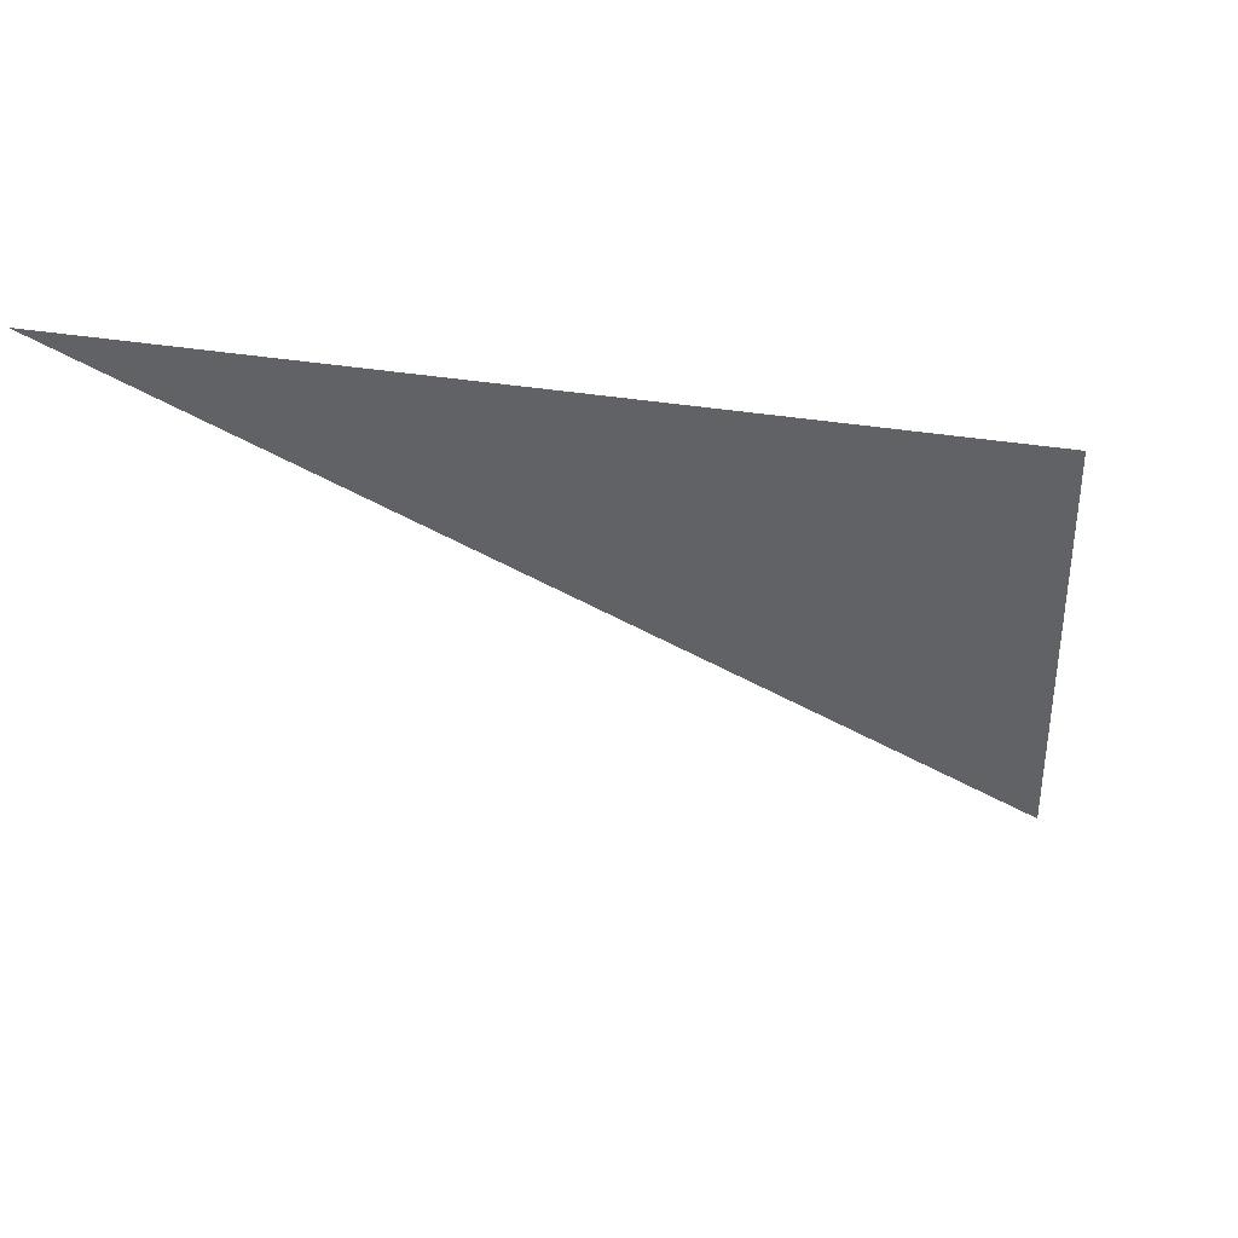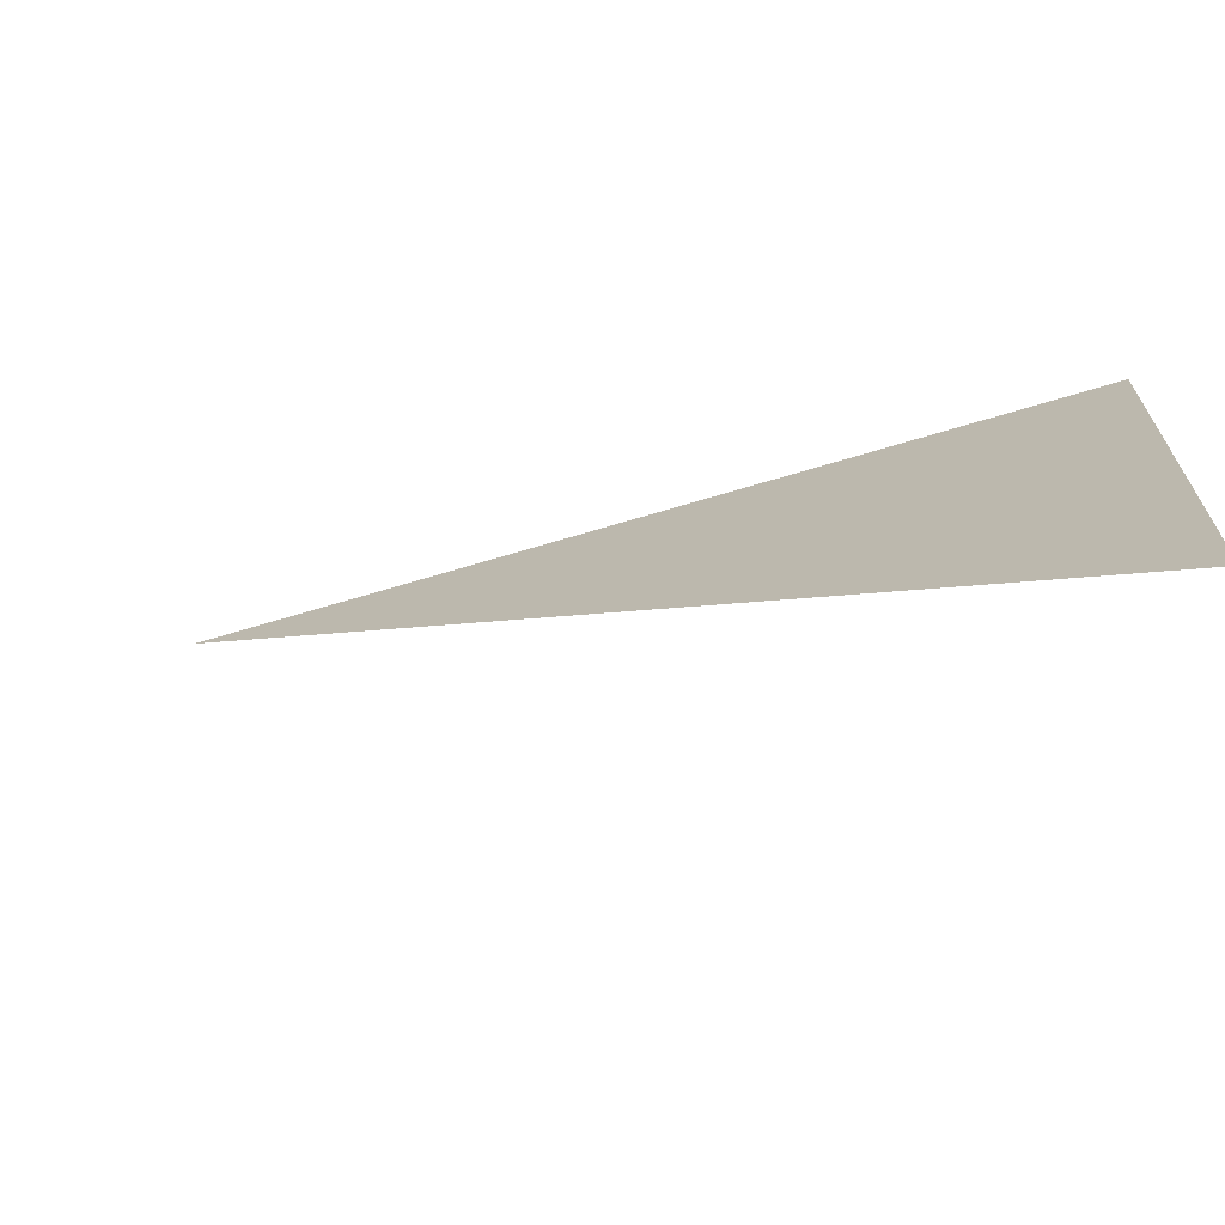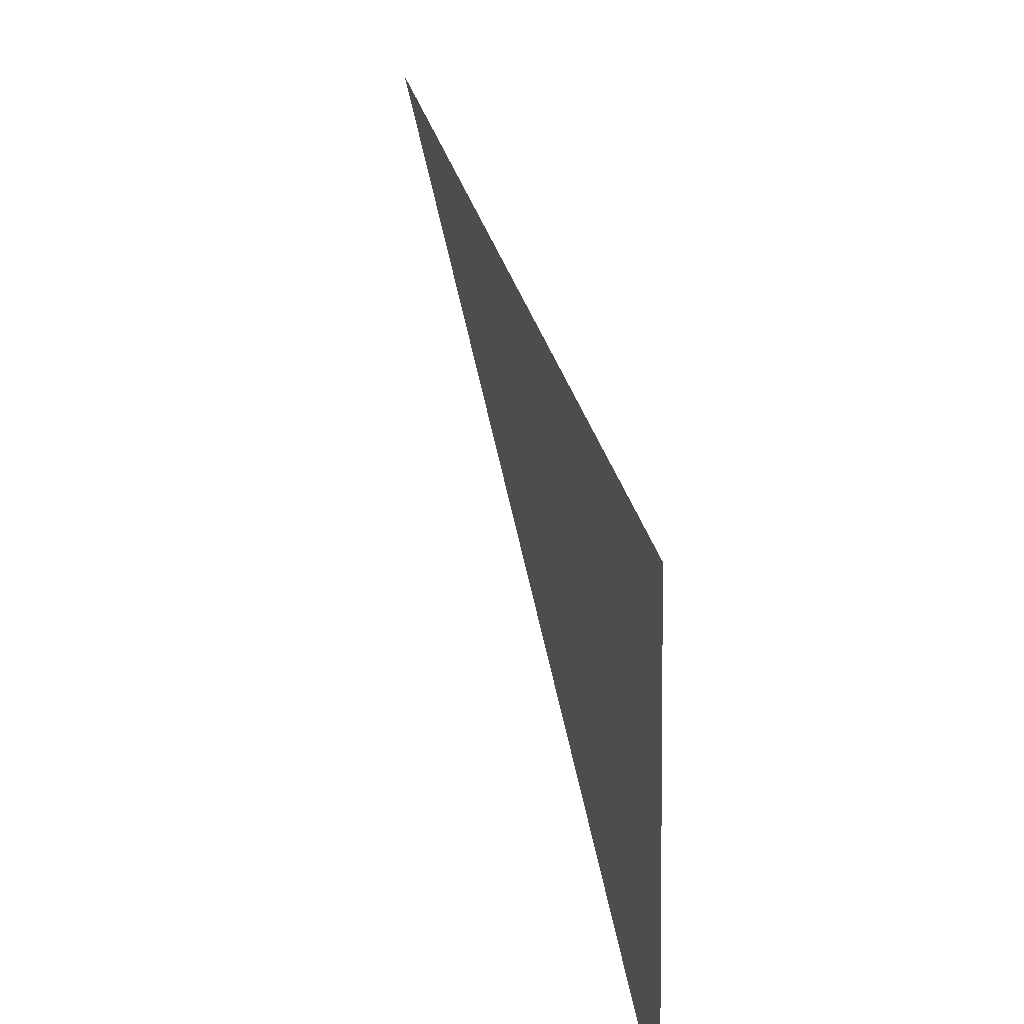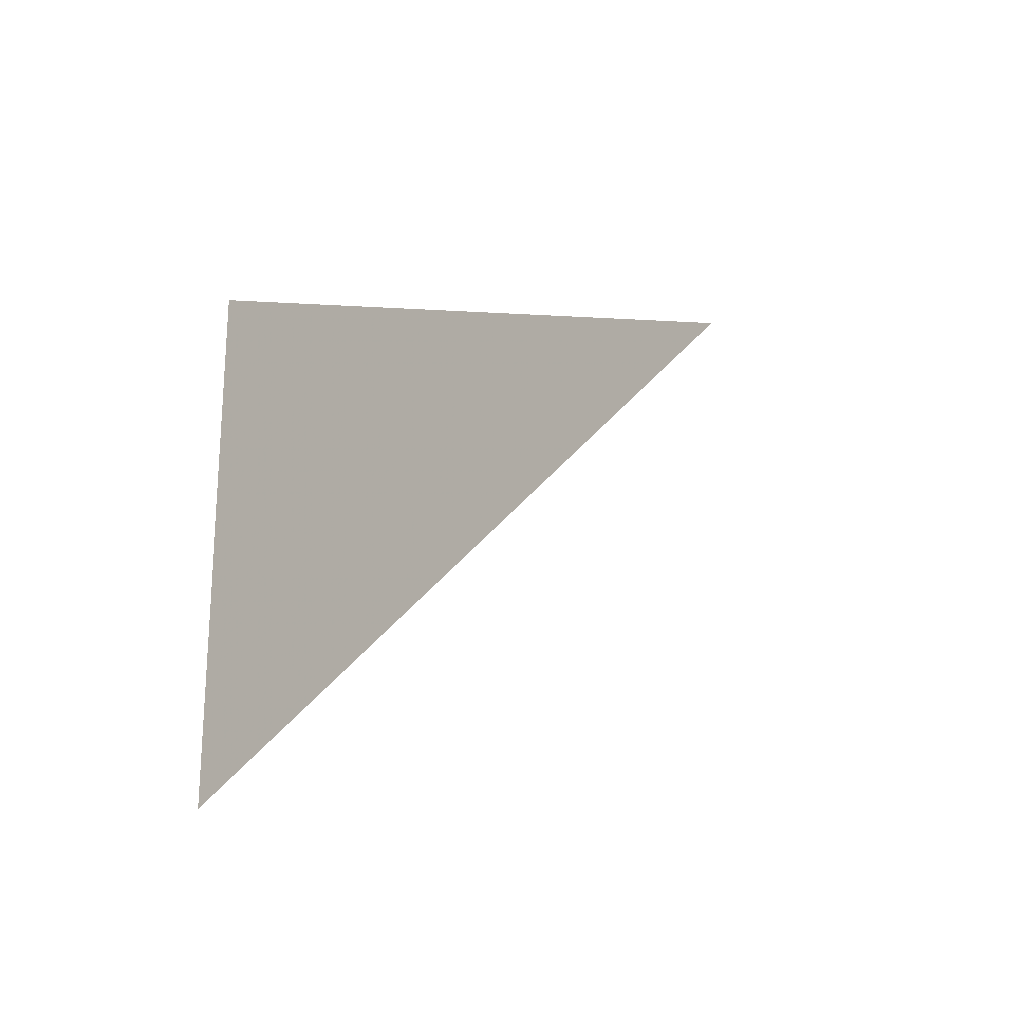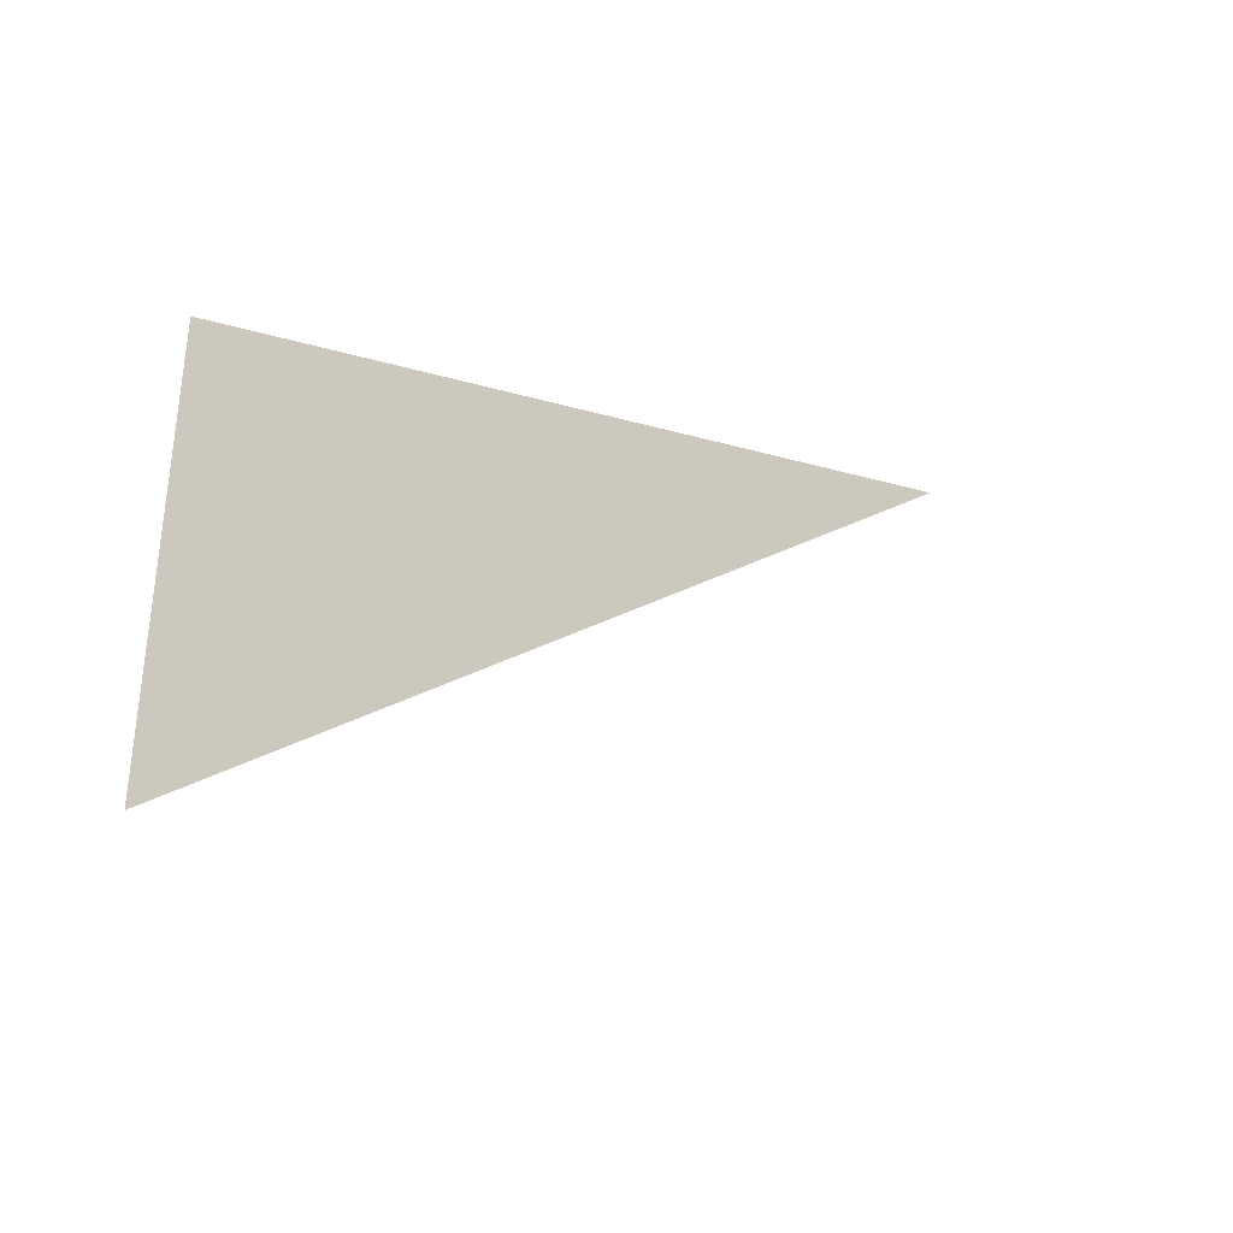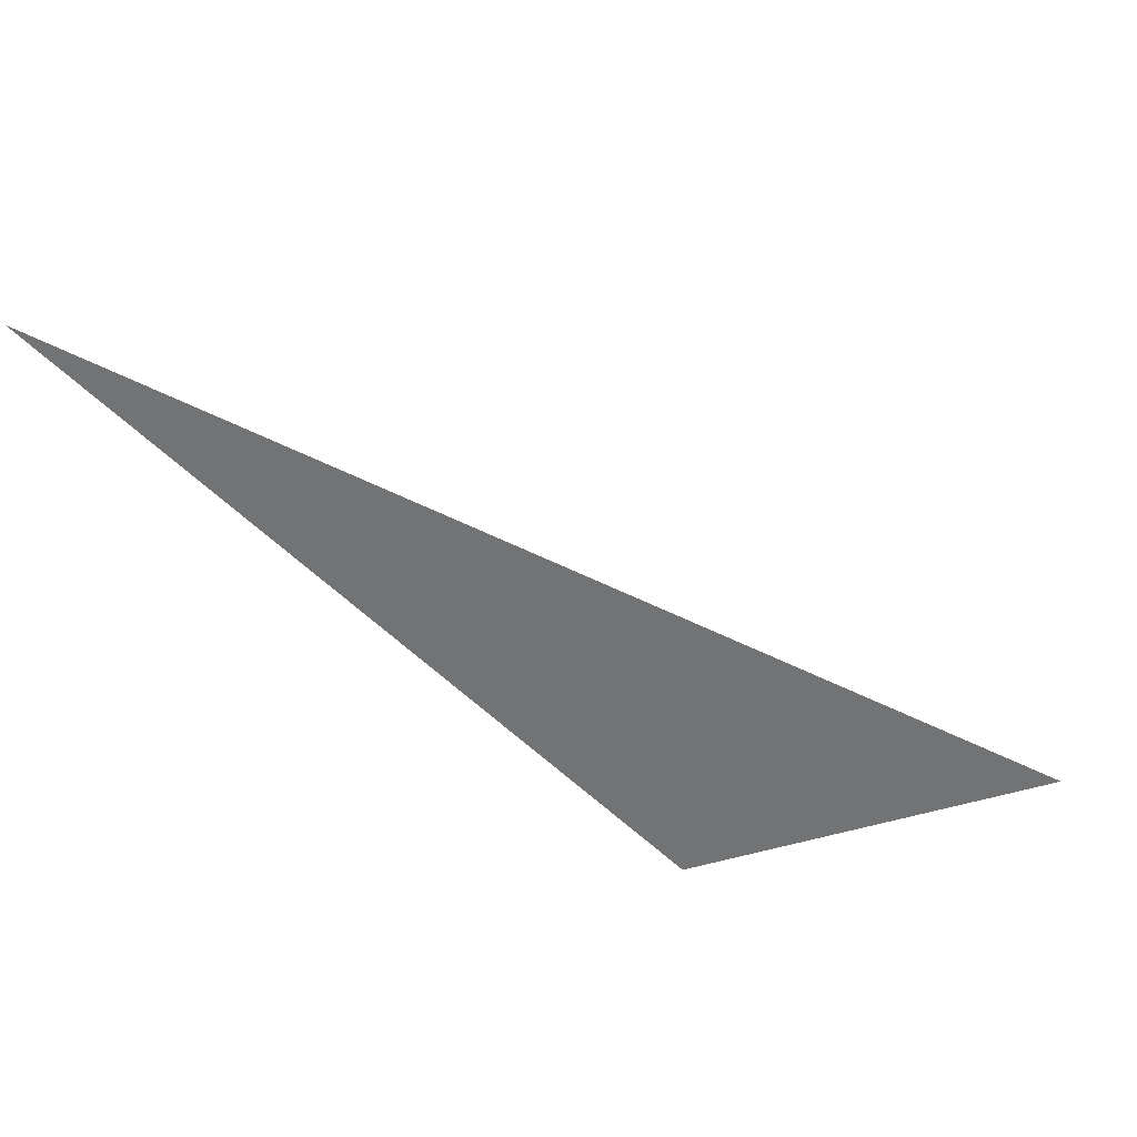
<metadata>
{"format":"obj","ext":"obj","renderer":"f3d","projection":"perspective","resolution":1024,"background":"white","views":[{"elev":42.4,"azim":151.9,"up":"+Z"},{"elev":-70.1,"azim":-154.3,"up":"+Z"},{"elev":5.3,"azim":-105.5,"up":"+Z"},{"elev":-27.4,"azim":-58.4,"up":"+Z"},{"elev":-41.3,"azim":-46.9,"up":"+Z"},{"elev":-55.8,"azim":107.4,"up":"+Y"}]}
</metadata>
<code>
v -1 3 0
v -1 3 1
v  1 3 2
v  1 3 0
f 1 2 3

</code>
